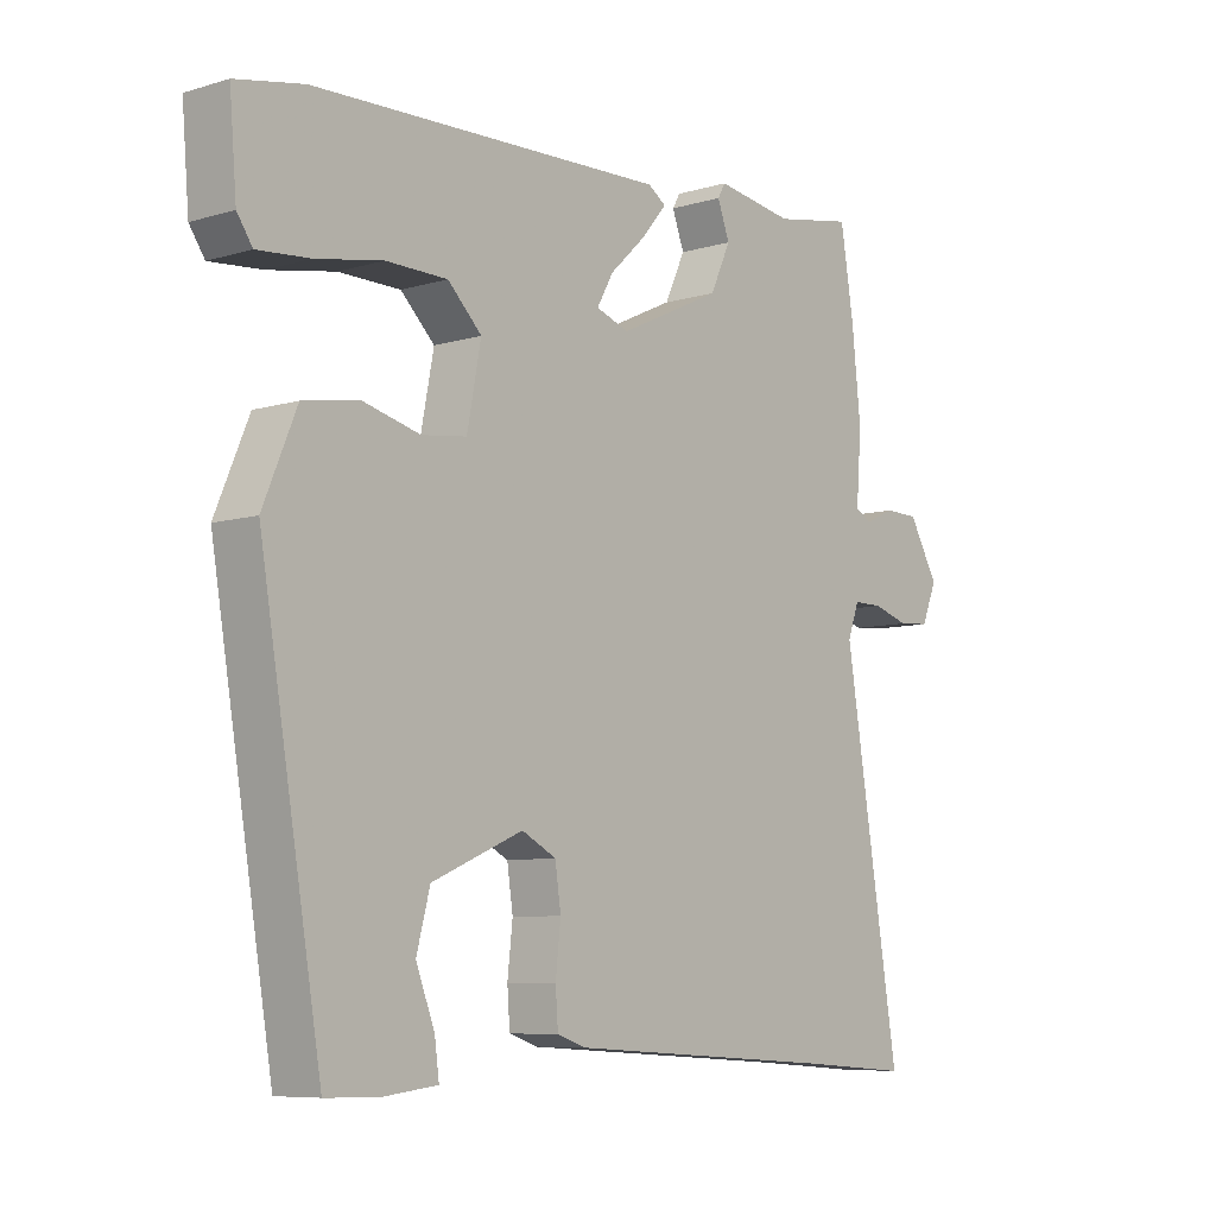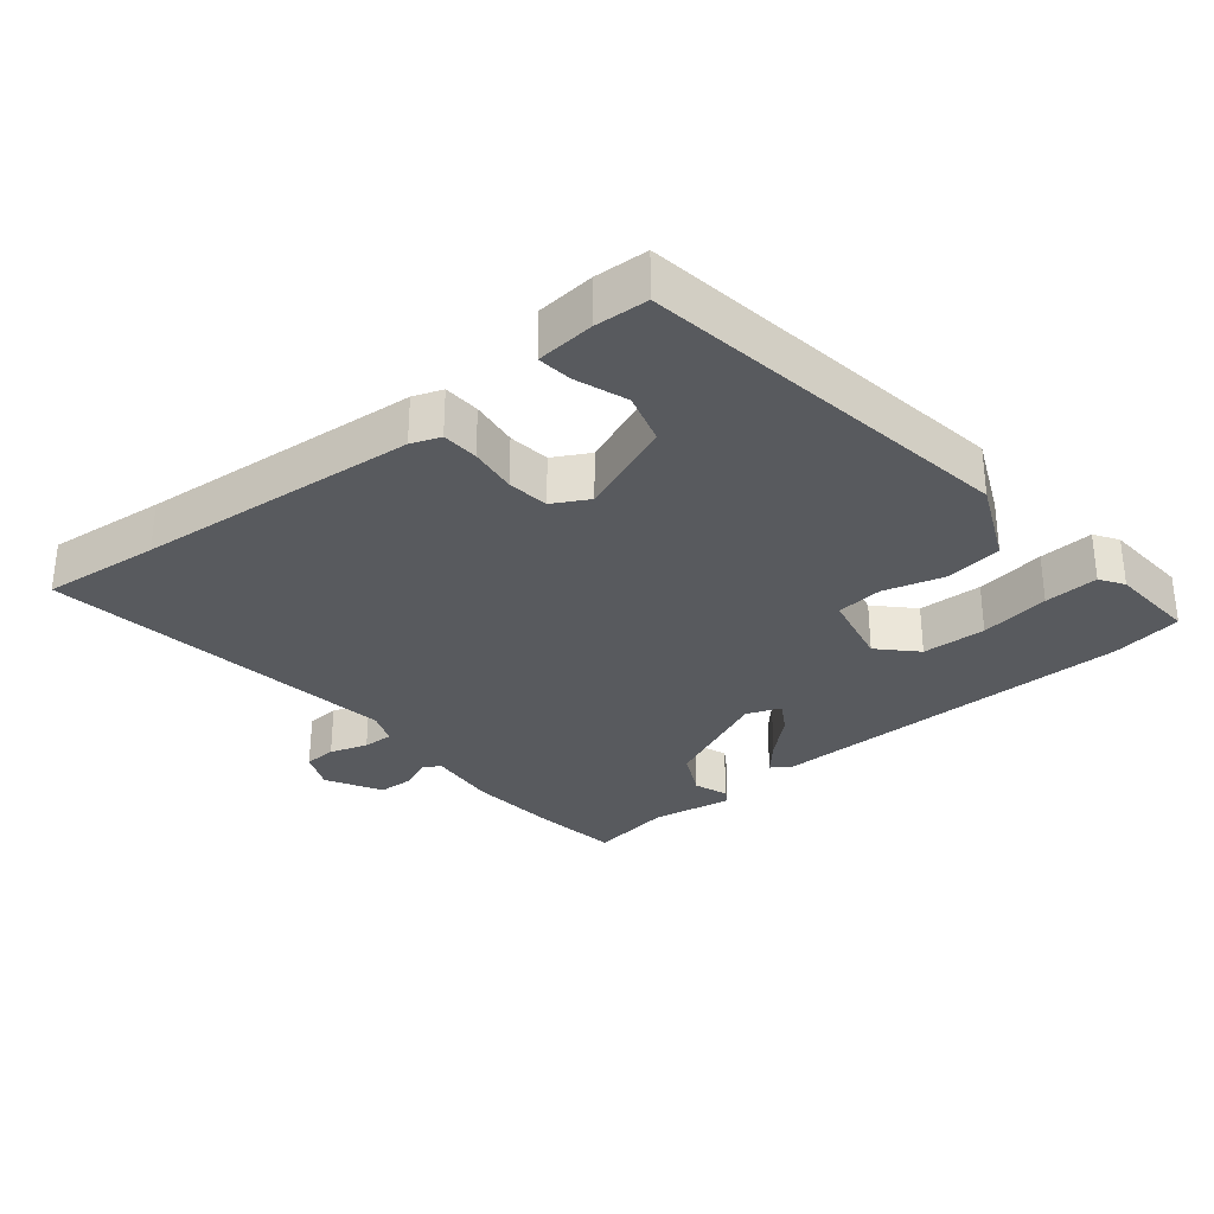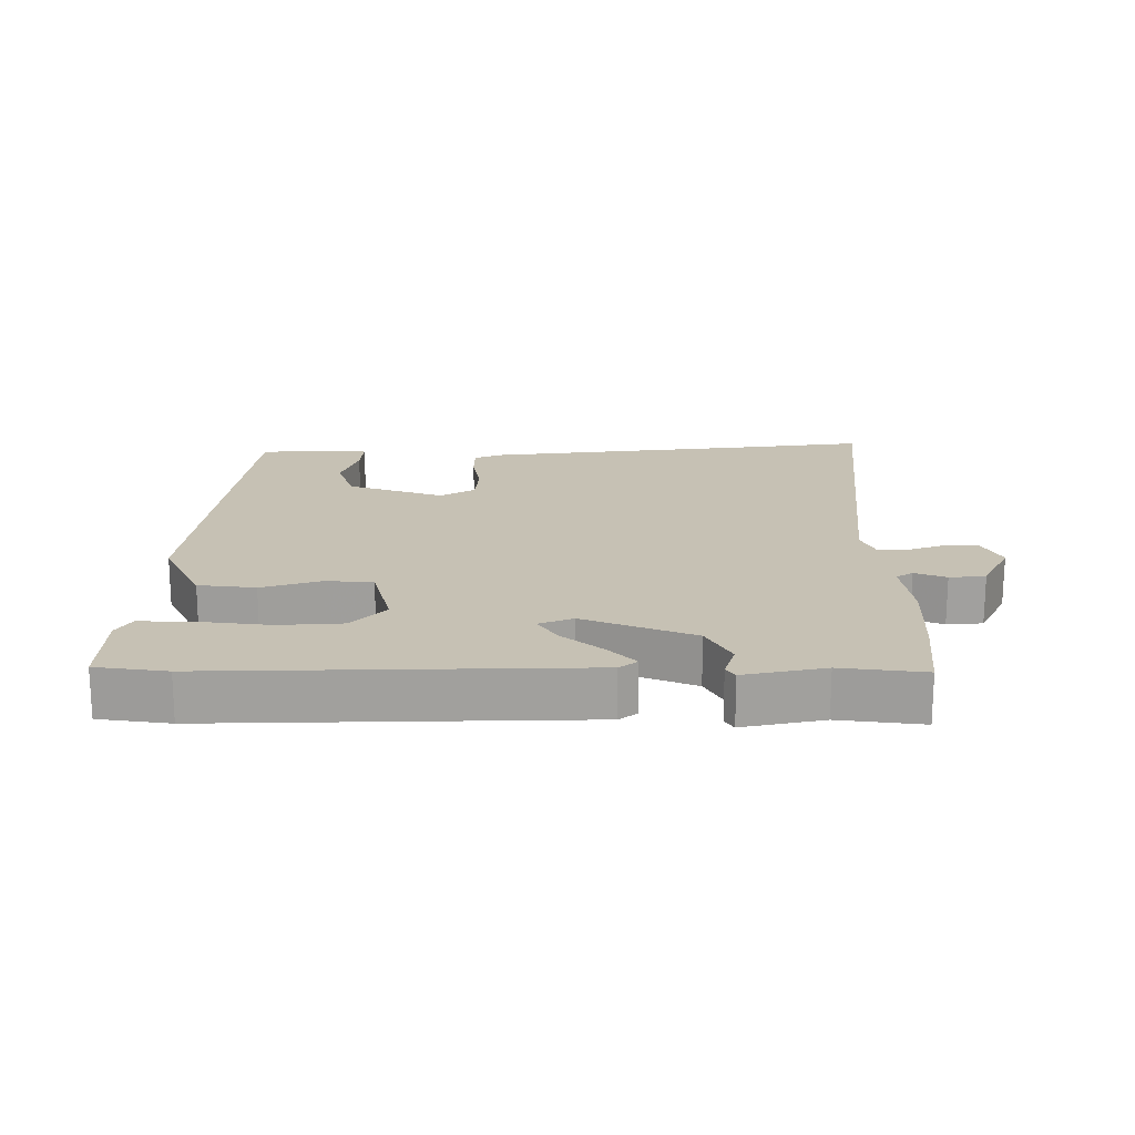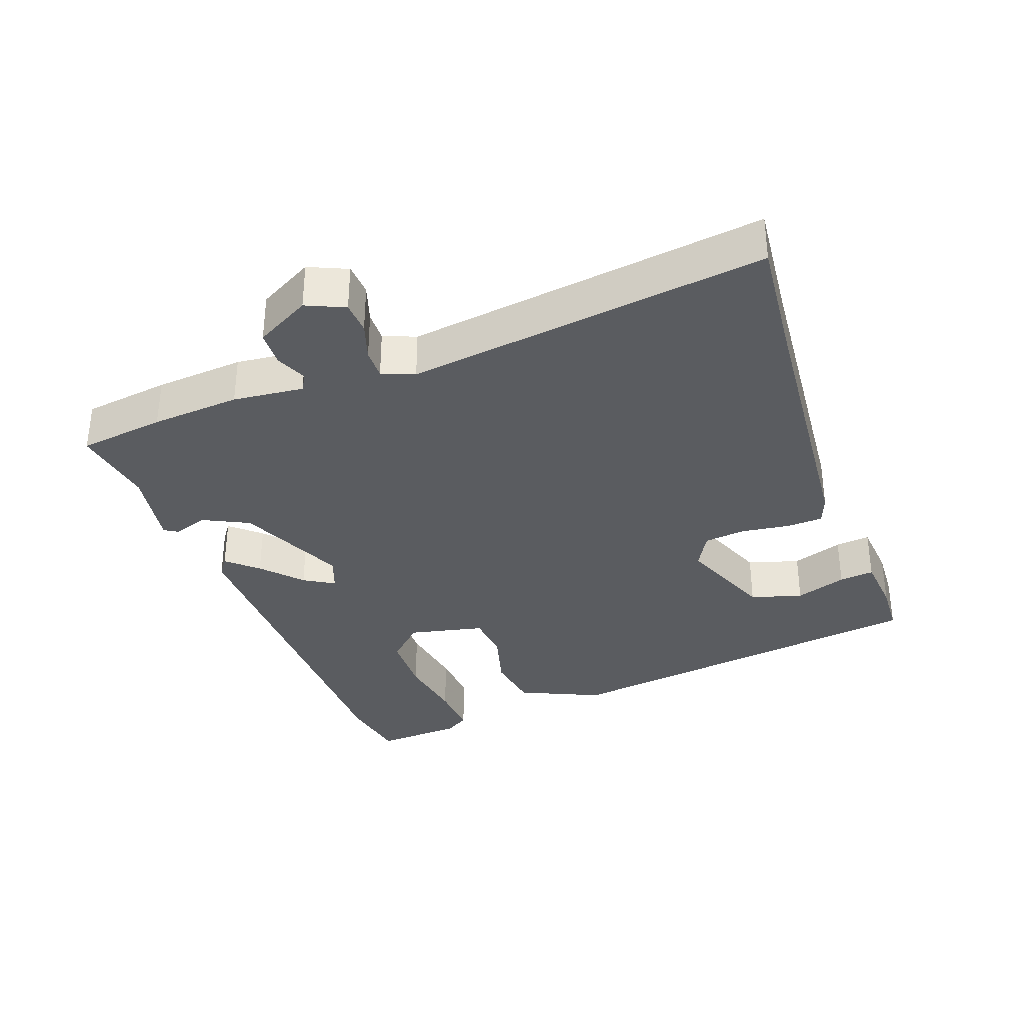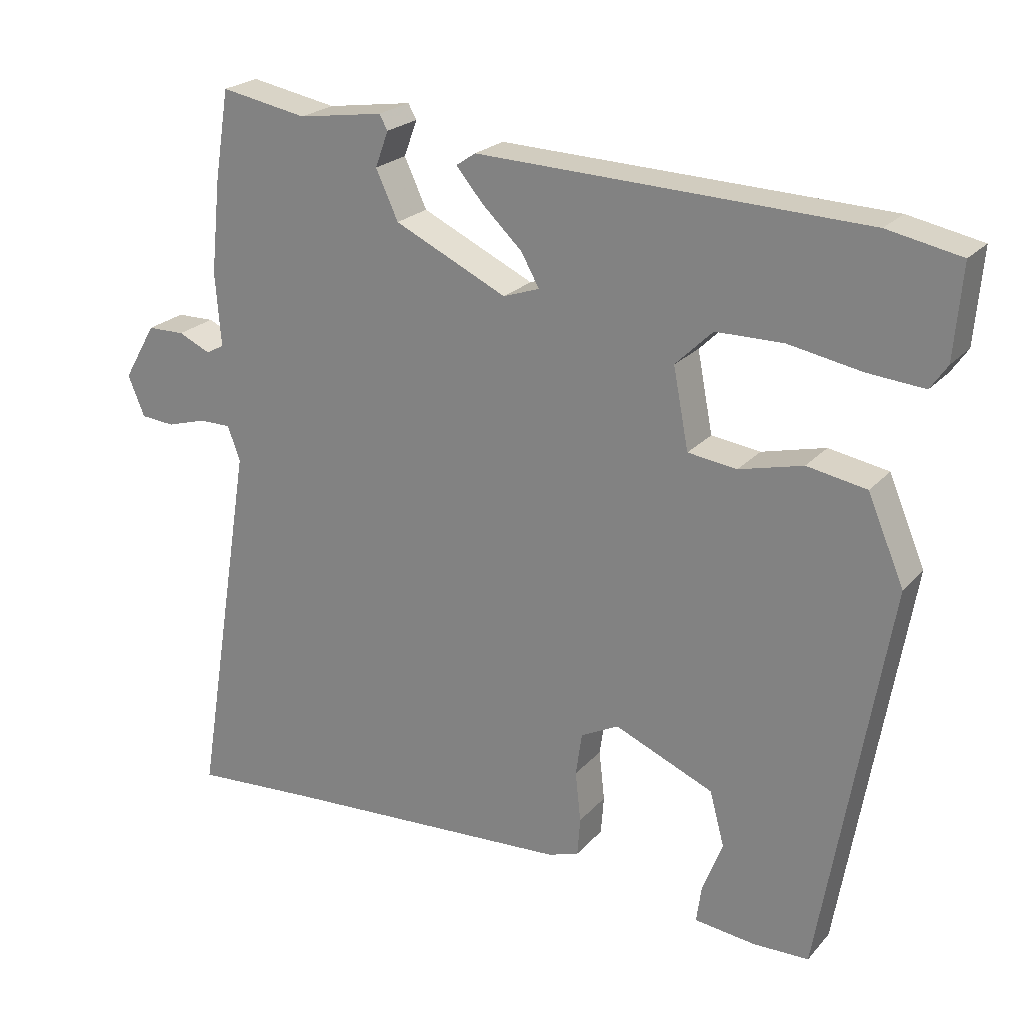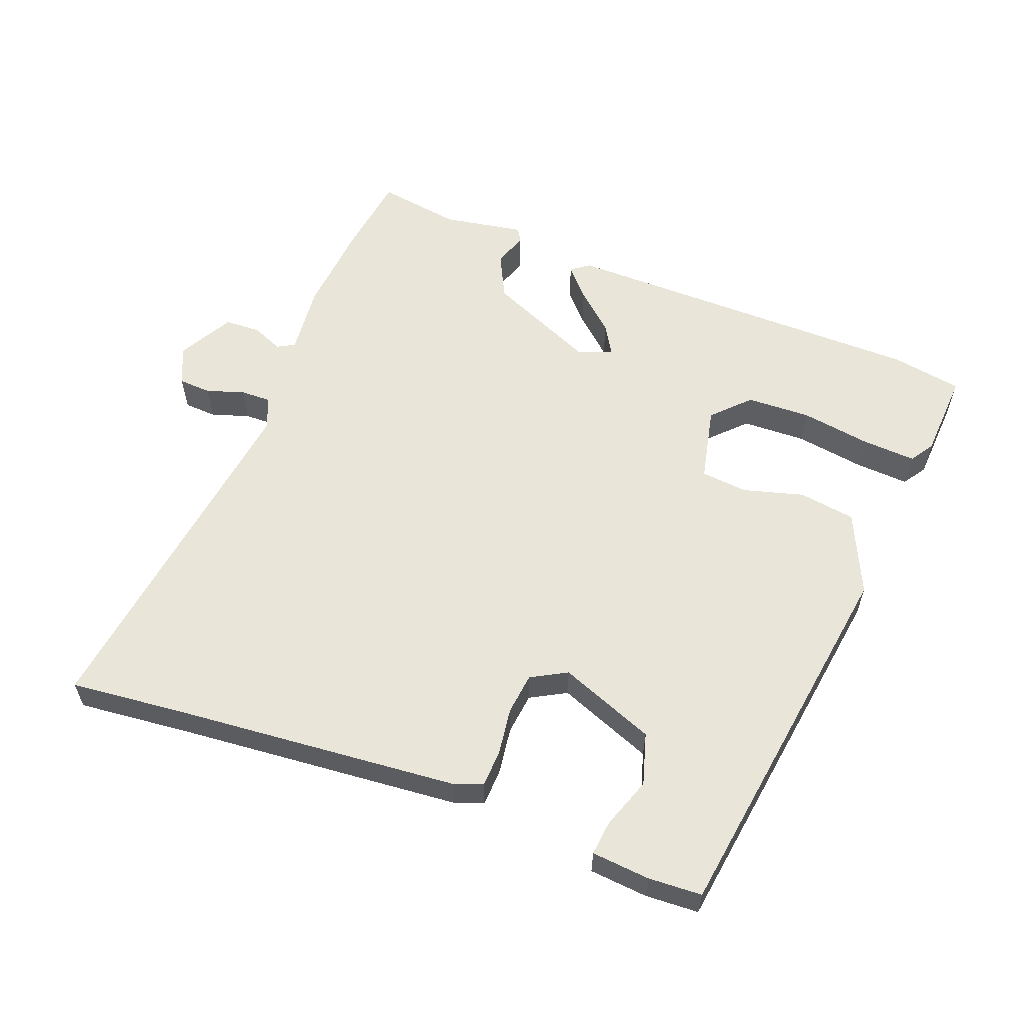
<metadata>
{"format":"obj","ext":"obj","renderer":"f3d","projection":"perspective","resolution":1024,"background":"white","views":[{"elev":-7.7,"azim":-50.1,"up":"+Z"},{"elev":-30.8,"azim":-142.1,"up":"+Y"},{"elev":18.5,"azim":-3.3,"up":"+Y"},{"elev":-34.0,"azim":108.5,"up":"+Y"},{"elev":22.8,"azim":-149.9,"up":"+Z"},{"elev":58.3,"azim":-160.5,"up":"+Y"}]}
</metadata>
<code>
v -0.559 0.07 0.488
v -0.454 0.07 0.509
v 0.099 0.07 0.528
v 0.127 0.07 0.509
v 0.088 0.07 0.463
v 0.031 0.07 0.409
v 0.005 0.07 0.363
v 0.057 0.07 0.345
v 0.218 0.07 0.421
v 0.25 0.07 0.49
v 0.231 0.07 0.541
v 0.243 0.07 0.562
v 0.365 0.07 0.544
v 0.489 0.07 0.567
v 0.51 0.07 0.438
v 0.524 0.07 0.305
v 0.516 0.07 0.199
v 0.542 0.07 0.185
v 0.588 0.07 0.206
v 0.642 0.07 0.205
v 0.689 0.07 0.124
v 0.665 0.07 0.066
v 0.616 0.07 0.062
v 0.559 0.07 0.079
v 0.513 0.07 0.079
v 0.495 0.07 0.03
v 0.582 0.07 -0.506
v 0.405 0.07 -0.493
v -0.017 0.07 -0.467
v -0.061 0.07 -0.452
v -0.065 0.07 -0.397
v -0.057 0.07 -0.325
v -0.066 0.07 -0.263
v -0.12 0.07 -0.235
v -0.262 0.07 -0.295
v -0.283 0.07 -0.373
v -0.254 0.07 -0.449
v -0.247 0.07 -0.501
v -0.334 0.07 -0.511
v -0.414 0.07 -0.509
v -0.51 0.07 0.057
v -0.458 0.07 0.18
v -0.373 0.07 0.195
v -0.282 0.07 0.172
v -0.212 0.07 0.181
v -0.19 0.07 0.295
v -0.243 0.07 0.347
v -0.339 0.07 0.348
v -0.443 0.07 0.329
v -0.524 0.07 0.322
v -0.548 0.07 0.357
v -0.559 0 0.488
v -0.454 0 0.509
v 0.099 0 0.528
v 0.127 0 0.509
v 0.088 0 0.463
v 0.031 0 0.409
v 0.005 0 0.363
v 0.057 0 0.345
v 0.218 0 0.421
v 0.25 0 0.49
v 0.231 0 0.541
v 0.243 0 0.562
v 0.365 0 0.544
v 0.489 0 0.567
v 0.51 0 0.438
v 0.524 0 0.305
v 0.516 0 0.199
v 0.542 0 0.185
v 0.588 0 0.206
v 0.642 0 0.205
v 0.689 0 0.124
v 0.665 0 0.066
v 0.616 0 0.062
v 0.559 0 0.079
v 0.513 0 0.079
v 0.495 0 0.03
v 0.582 0 -0.506
v 0.405 0 -0.493
v -0.017 0 -0.467
v -0.061 0 -0.452
v -0.065 0 -0.397
v -0.057 0 -0.325
v -0.066 0 -0.263
v -0.12 0 -0.235
v -0.262 0 -0.295
v -0.283 0 -0.373
v -0.254 0 -0.449
v -0.247 0 -0.501
v -0.334 0 -0.511
v -0.414 0 -0.509
v -0.51 0 0.057
v -0.458 0 0.18
v -0.373 0 0.195
v -0.282 0 0.172
v -0.212 0 0.181
v -0.19 0 0.295
v -0.243 0 0.347
v -0.339 0 0.348
v -0.443 0 0.329
v -0.524 0 0.322
v -0.548 0 0.357
f 3 4 5
f 2 3 5
f 1 2 5
f 51 1 5
f 50 51 5
f 49 50 5
f 48 49 5
f 47 48 5 6
f 46 47 6 7
f 45 46 7 8
f 42 43 44
f 41 42 44
f 40 41 44
f 39 40 44
f 39 44 45
f 36 37 38 39
f 35 36 39 45
f 45 8 9
f 35 45 9
f 34 35 9
f 30 31 32
f 29 30 32
f 28 29 32
f 28 32 33
f 27 28 33
f 26 27 33
f 33 34 9
f 26 33 9
f 25 26 9
f 22 23 24
f 21 22 24
f 20 21 24
f 19 20 24
f 18 19 24
f 17 18 24 25
f 15 16 17
f 14 15 17
f 13 14 17
f 13 17 25
f 12 13 25
f 11 12 25
f 10 11 25
f 9 10 25
f 56 55 54
f 56 54 53
f 56 53 52
f 56 52 102
f 56 102 101
f 56 101 100
f 56 100 99
f 57 56 99 98
f 58 57 98 97
f 59 58 97 96
f 95 94 93
f 95 93 92
f 95 92 91
f 95 91 90
f 96 95 90
f 90 89 88 87
f 96 90 87 86
f 60 59 96
f 60 96 86
f 60 86 85
f 83 82 81
f 83 81 80
f 83 80 79
f 84 83 79
f 84 79 78
f 84 78 77
f 60 85 84
f 60 84 77
f 60 77 76
f 75 74 73
f 75 73 72
f 75 72 71
f 75 71 70
f 75 70 69
f 76 75 69 68
f 68 67 66
f 68 66 65
f 68 65 64
f 76 68 64
f 76 64 63
f 76 63 62
f 76 62 61
f 76 61 60
f 1 52 53 2
f 2 53 54 3
f 3 54 55 4
f 4 55 56 5
f 5 56 57 6
f 6 57 58 7
f 7 58 59 8
f 8 59 60 9
f 9 60 61 10
f 10 61 62 11
f 11 62 63 12
f 12 63 64 13
f 13 64 65 14
f 14 65 66 15
f 15 66 67 16
f 16 67 68 17
f 17 68 69 18
f 18 69 70 19
f 19 70 71 20
f 20 71 72 21
f 21 72 73 22
f 22 73 74 23
f 23 74 75 24
f 24 75 76 25
f 25 76 77 26
f 26 77 78 27
f 27 78 79 28
f 28 79 80 29
f 29 80 81 30
f 30 81 82 31
f 31 82 83 32
f 32 83 84 33
f 33 84 85 34
f 34 85 86 35
f 35 86 87 36
f 36 87 88 37
f 37 88 89 38
f 38 89 90 39
f 39 90 91 40
f 40 91 92 41
f 41 92 93 42
f 42 93 94 43
f 43 94 95 44
f 44 95 96 45
f 45 96 97 46
f 46 97 98 47
f 47 98 99 48
f 48 99 100 49
f 49 100 101 50
f 50 101 102 51
f 51 102 52 1

</code>
